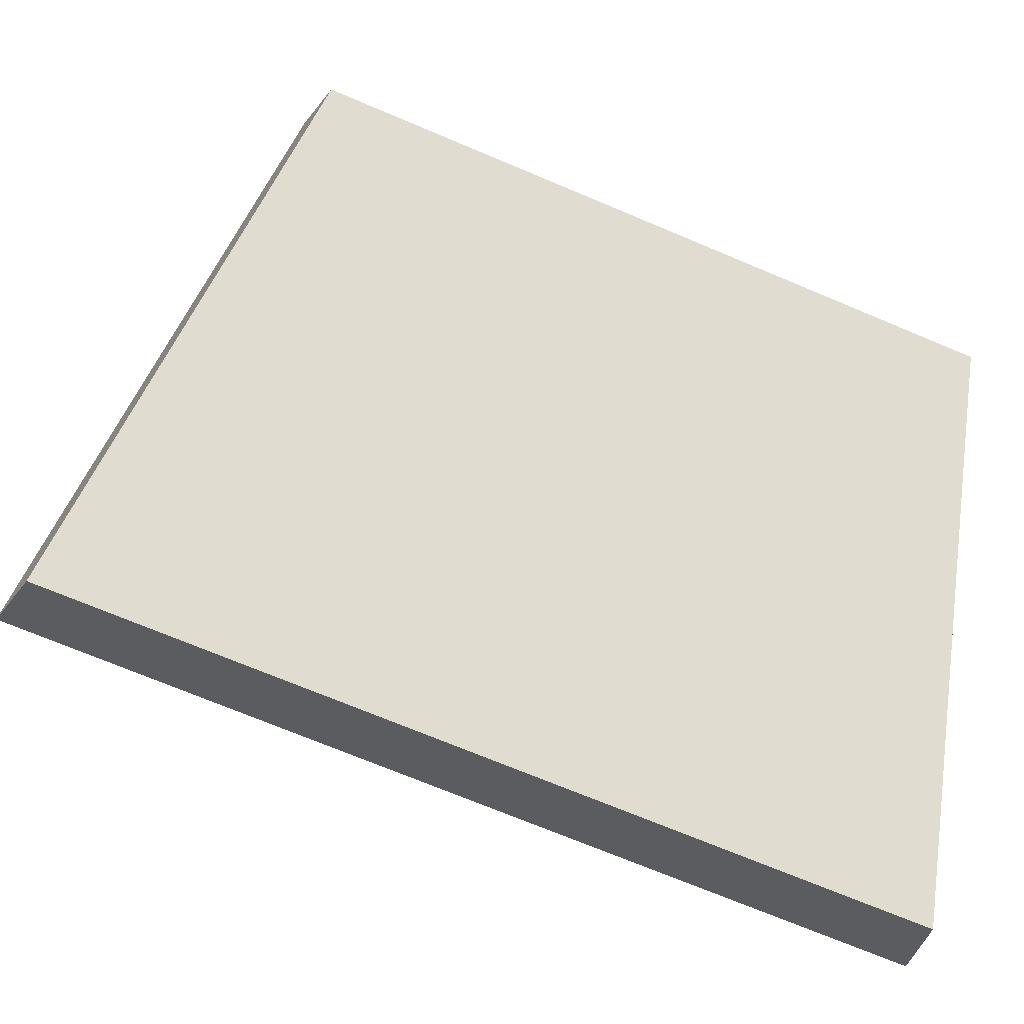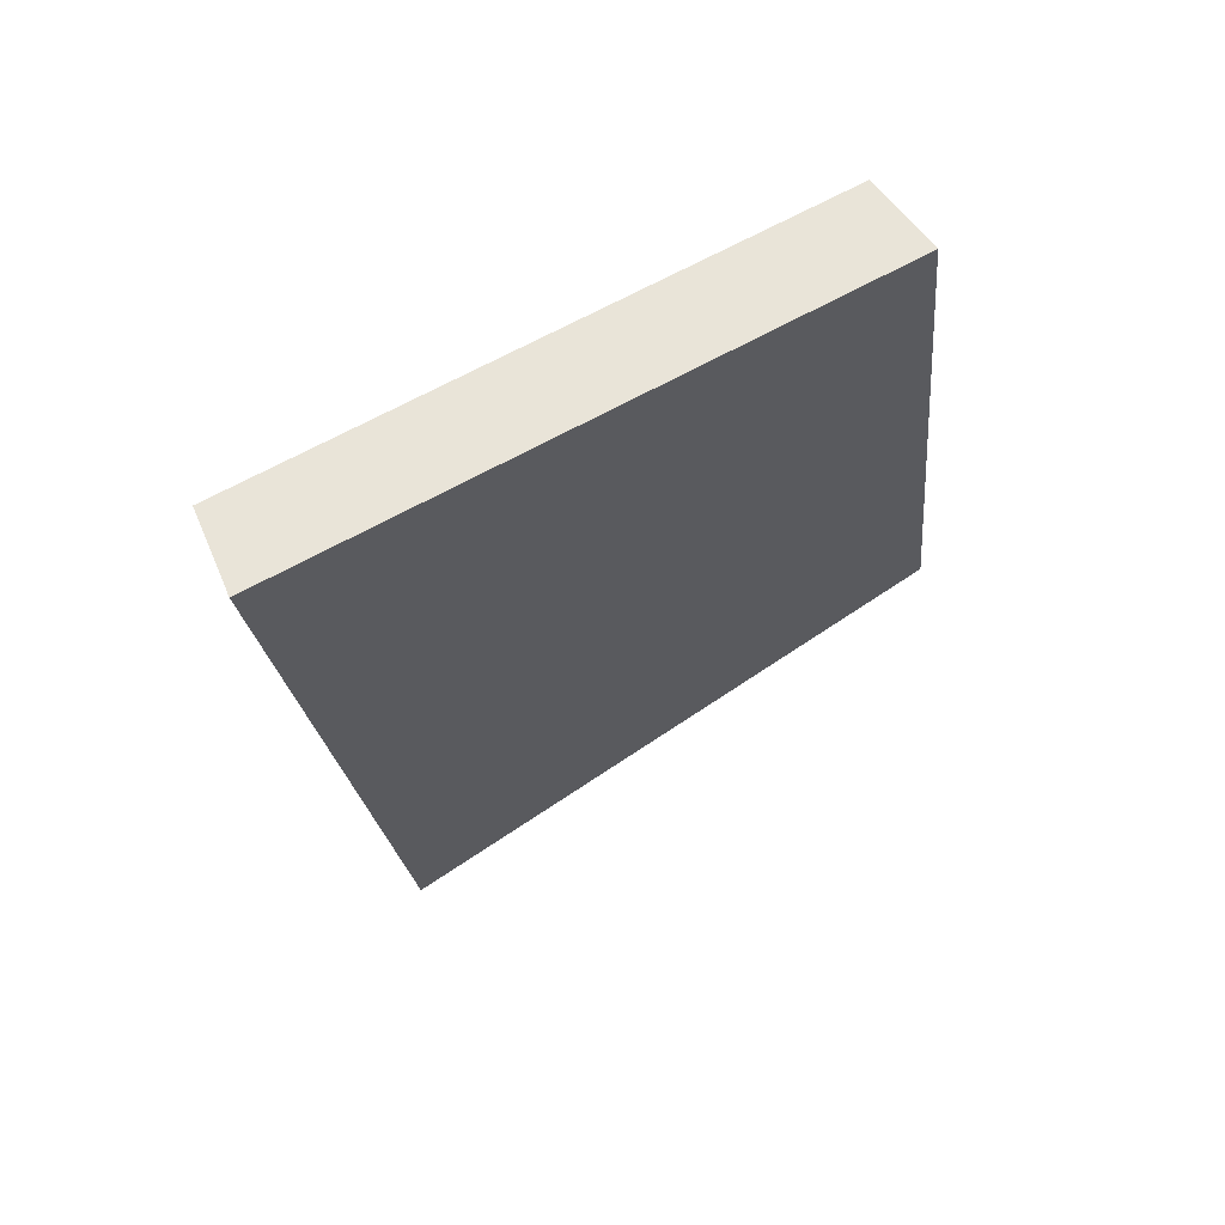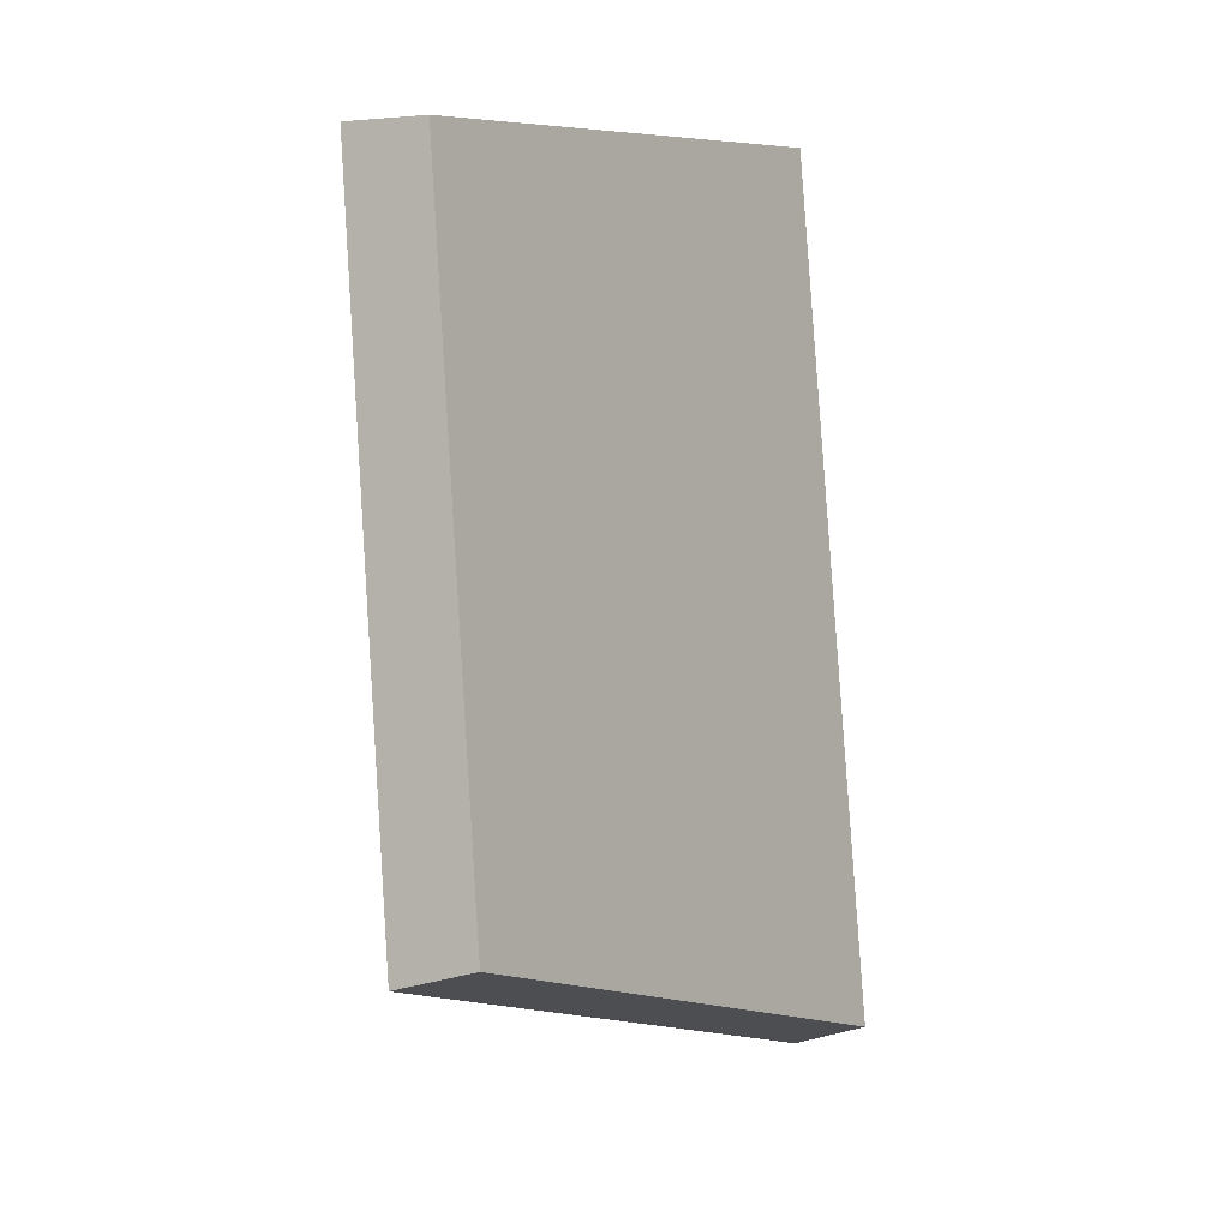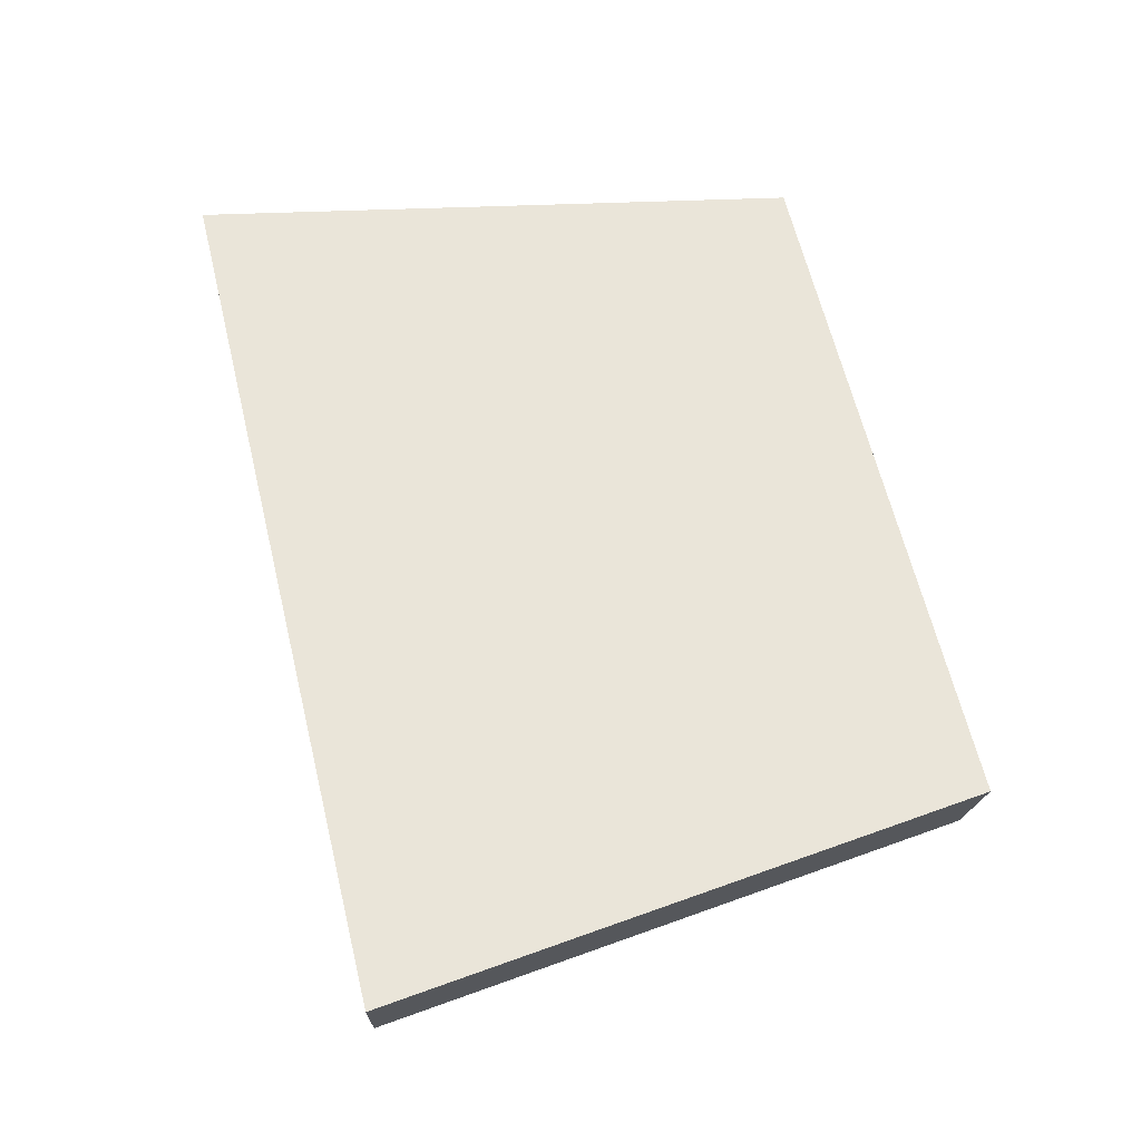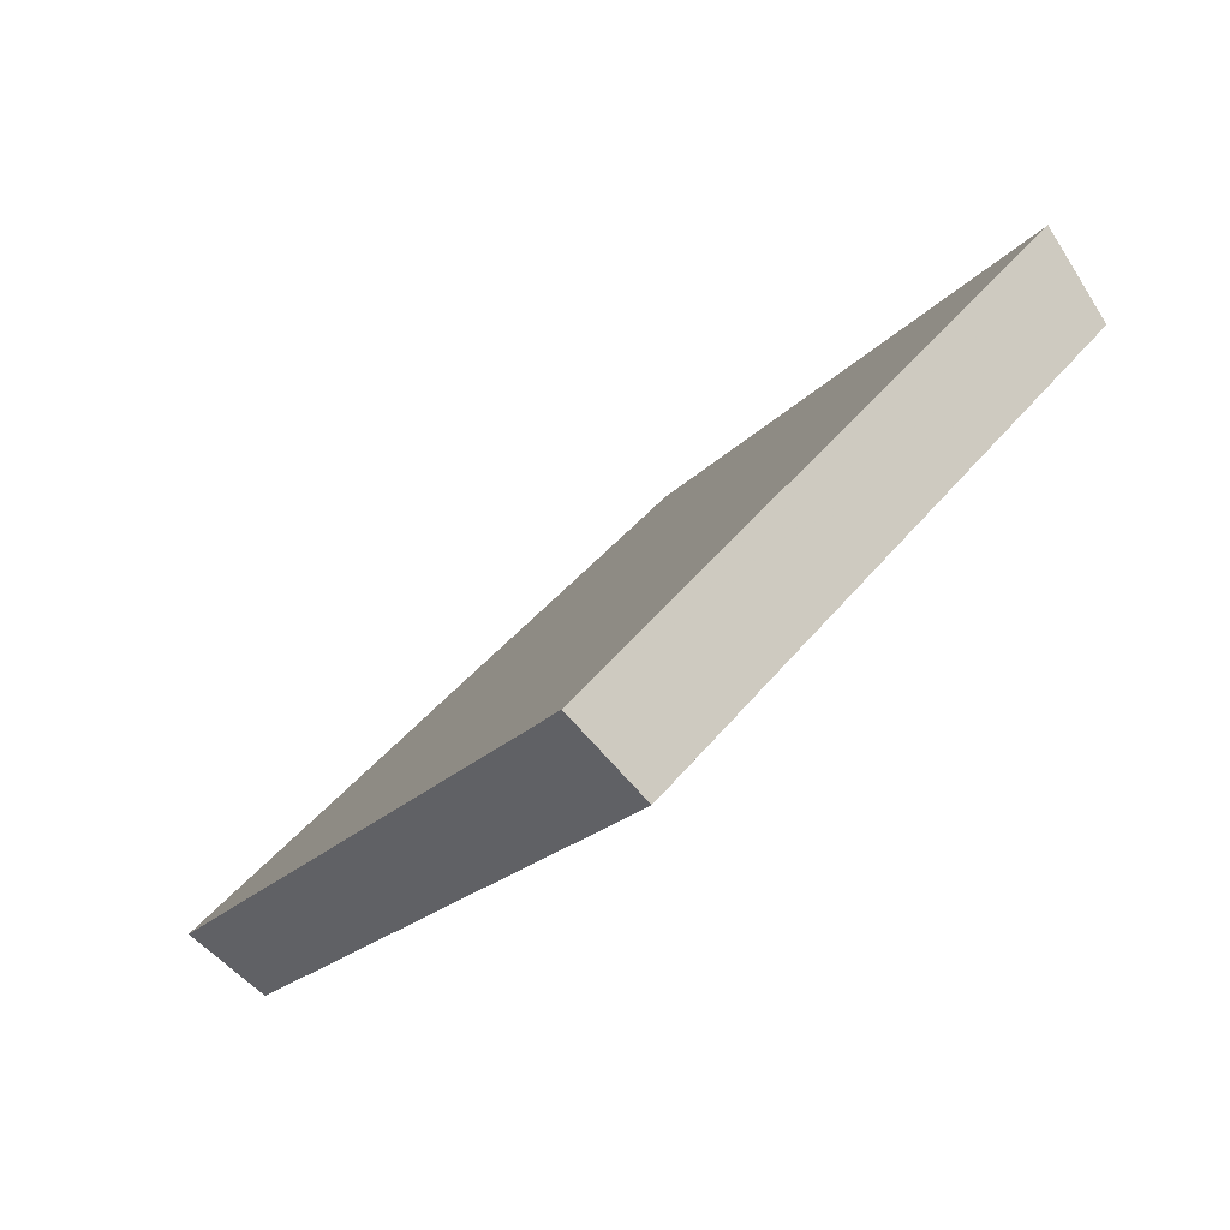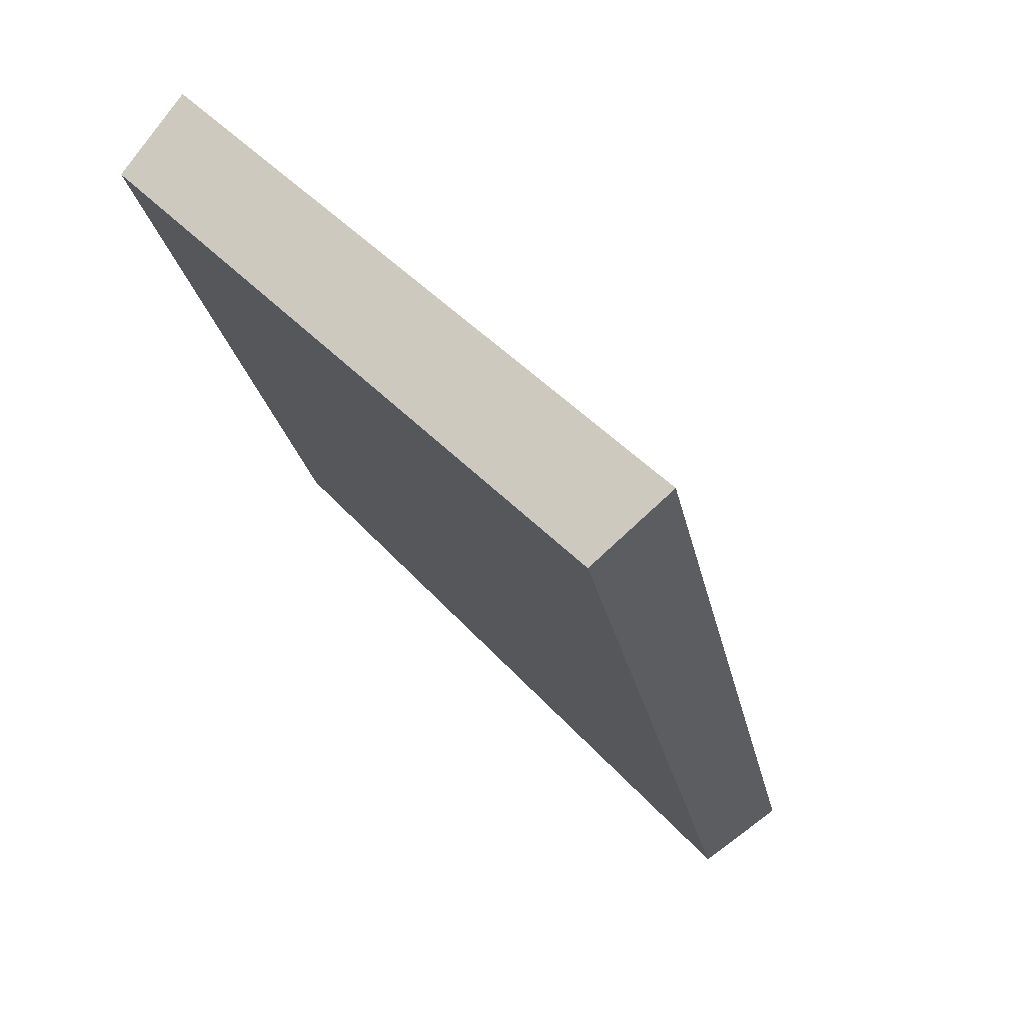
<metadata>
{"format":"obj","ext":"obj","renderer":"f3d","projection":"perspective","resolution":1024,"background":"white","views":[{"elev":-70.2,"azim":-93.1,"up":"+Y"},{"elev":51.1,"azim":105.1,"up":"+Z"},{"elev":13.5,"azim":-101.0,"up":"+Z"},{"elev":-44.3,"azim":132.6,"up":"+Z"},{"elev":-15.8,"azim":177.1,"up":"+Y"},{"elev":-22.2,"azim":29.8,"up":"+Y"}]}
</metadata>
<code>
v 2.161 0.1026 2.675
v 2.167 0.1026 2.693
v 2.158 0.1118 2.694
v 2.153 0.1118 2.68
v 2.16 0.1132 2.694
v 2.158 0.1118 2.694
v 2.167 0.1026 2.693
v 2.169 0.1038 2.693
v 2.154 0.1132 2.68
v 2.153 0.1118 2.68
v 2.158 0.1118 2.694
v 2.16 0.1132 2.694
v 2.169 0.1038 2.693
v 2.167 0.1026 2.693
v 2.161 0.1026 2.675
v 2.162 0.1038 2.675
v 2.162 0.1038 2.675
v 2.161 0.1026 2.675
v 2.153 0.1118 2.68
v 2.154 0.1132 2.68
v 2.154 0.1132 2.68
v 2.16 0.1132 2.694
v 2.169 0.1038 2.693
v 2.162 0.1038 2.675
f 1 2 3
f 1 3 4
f 5 6 7
f 5 7 8
f 9 10 11
f 9 11 12
f 13 14 15
f 13 15 16
f 17 18 19
f 17 19 20
f 21 22 23
f 21 23 24

</code>
